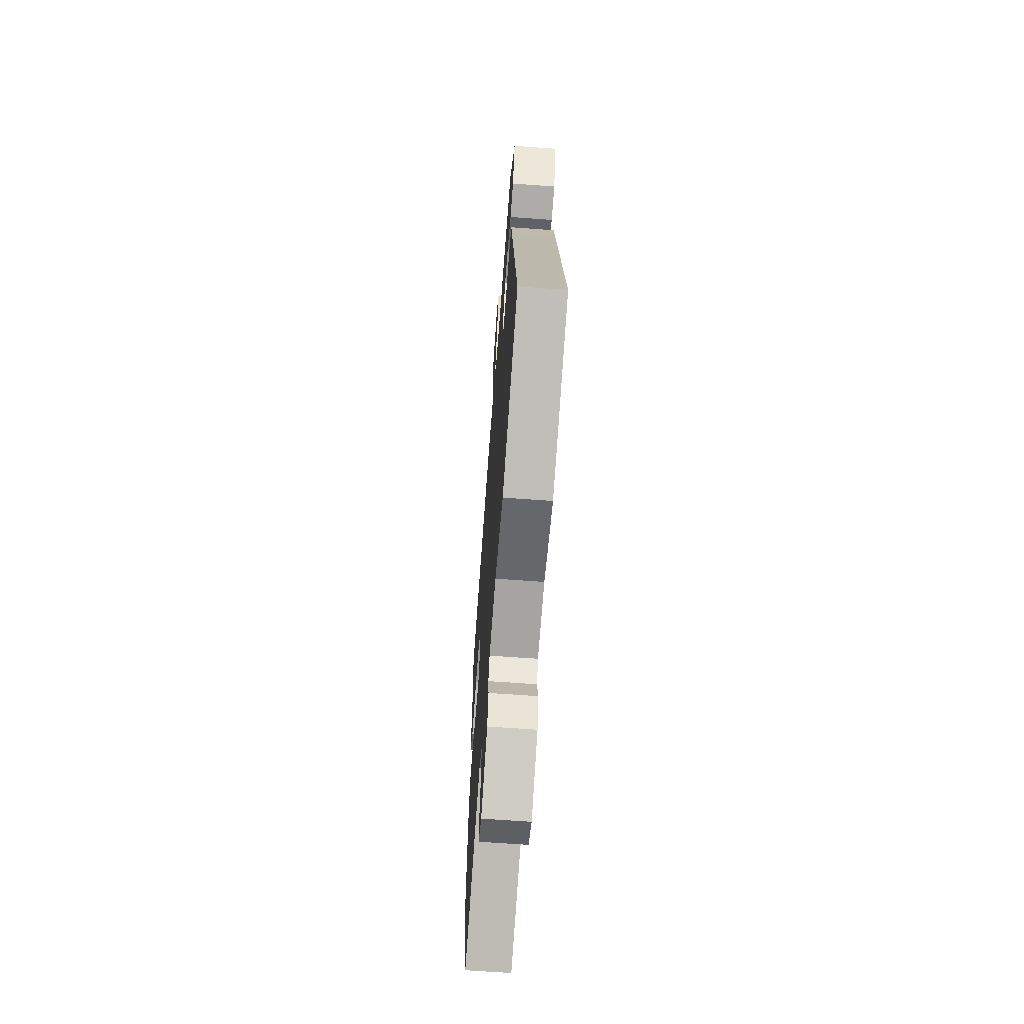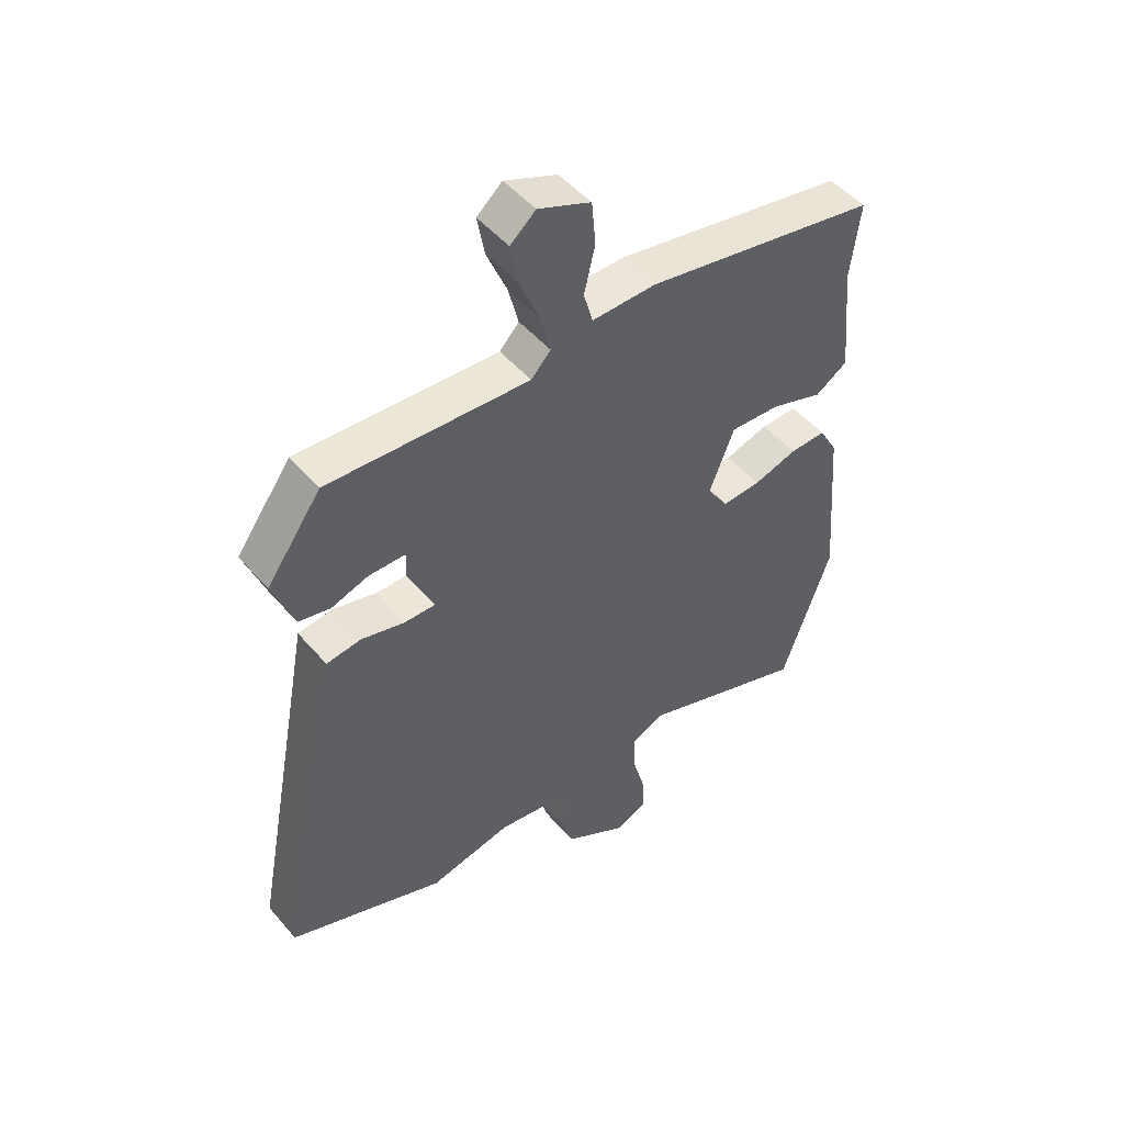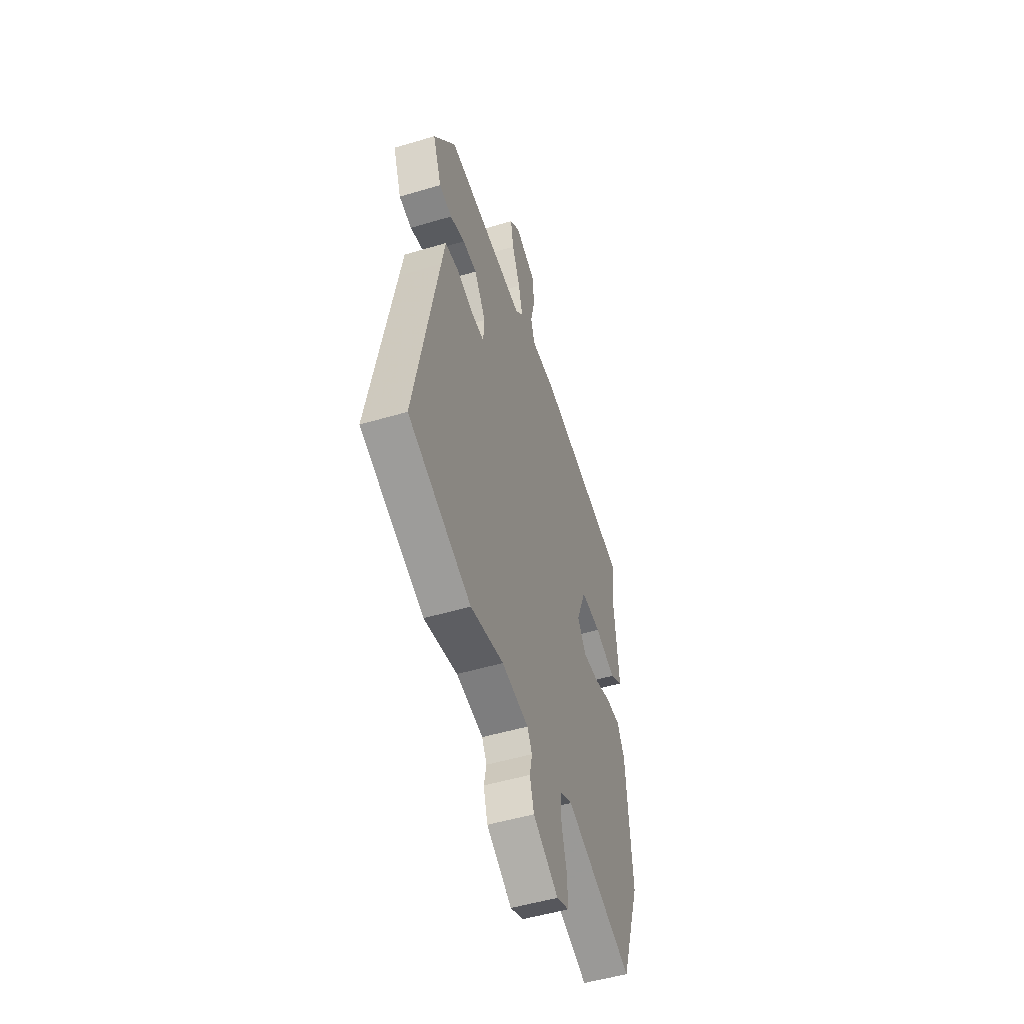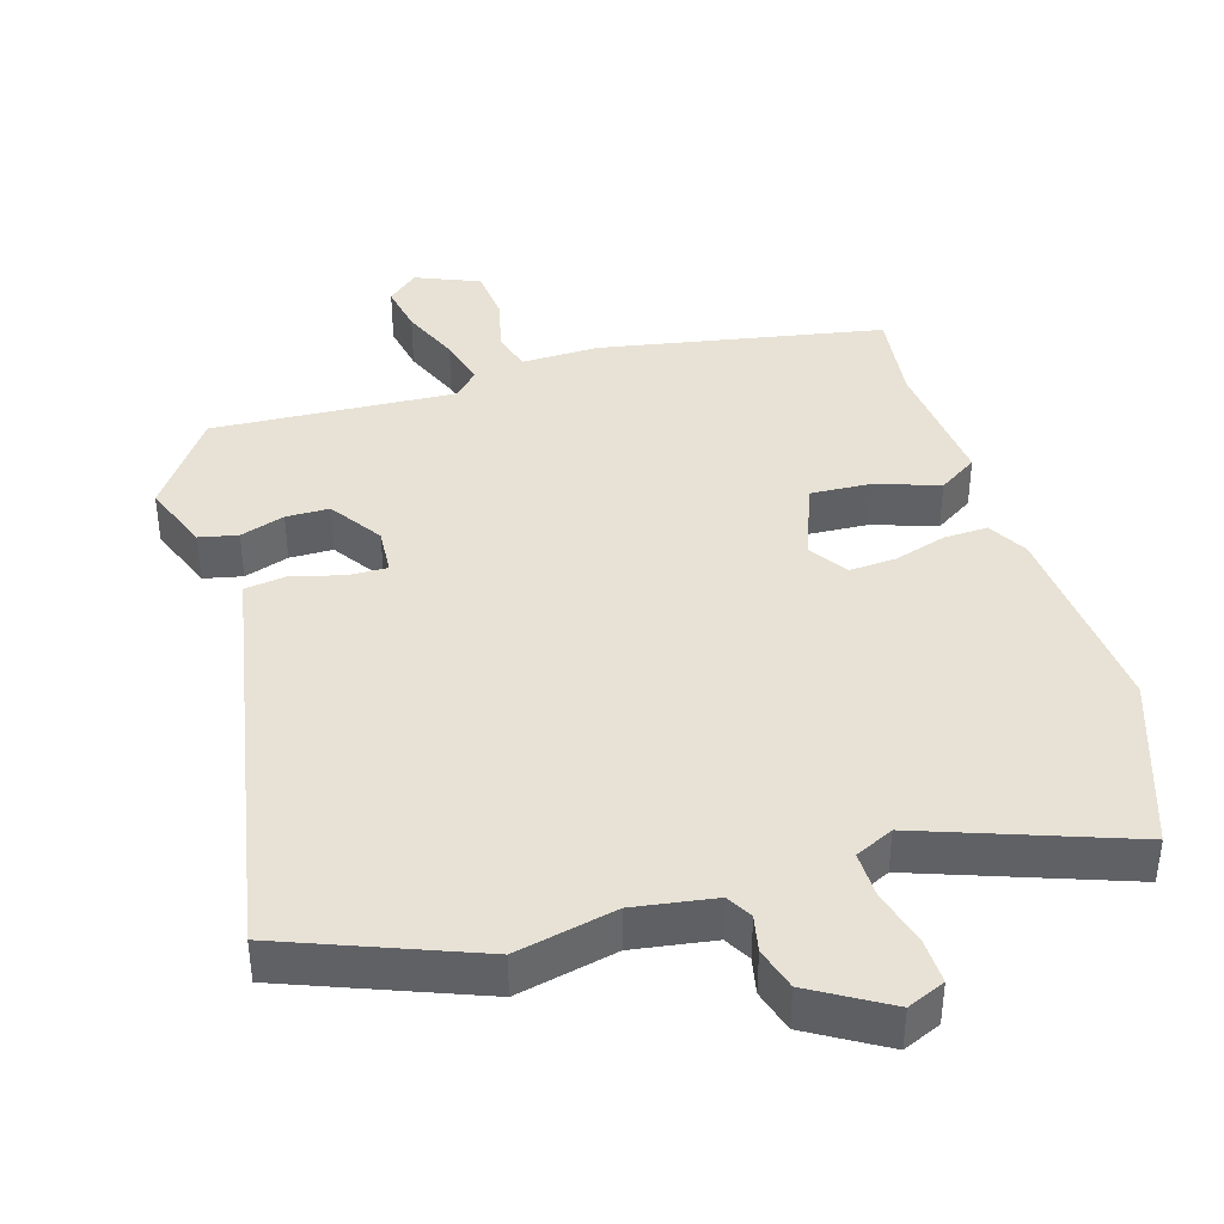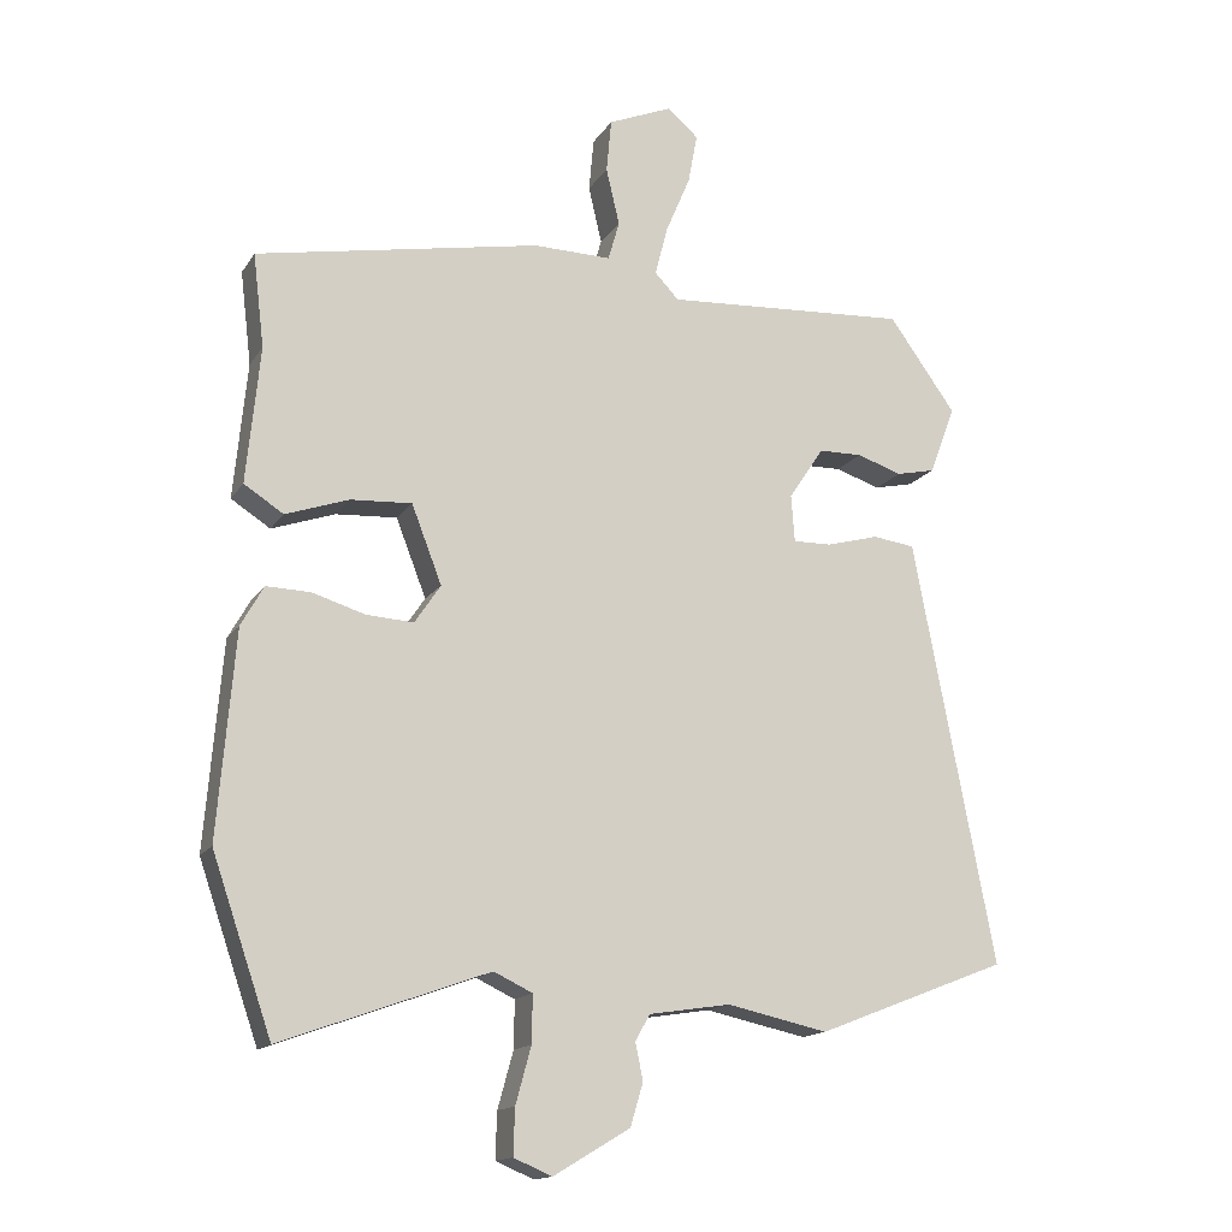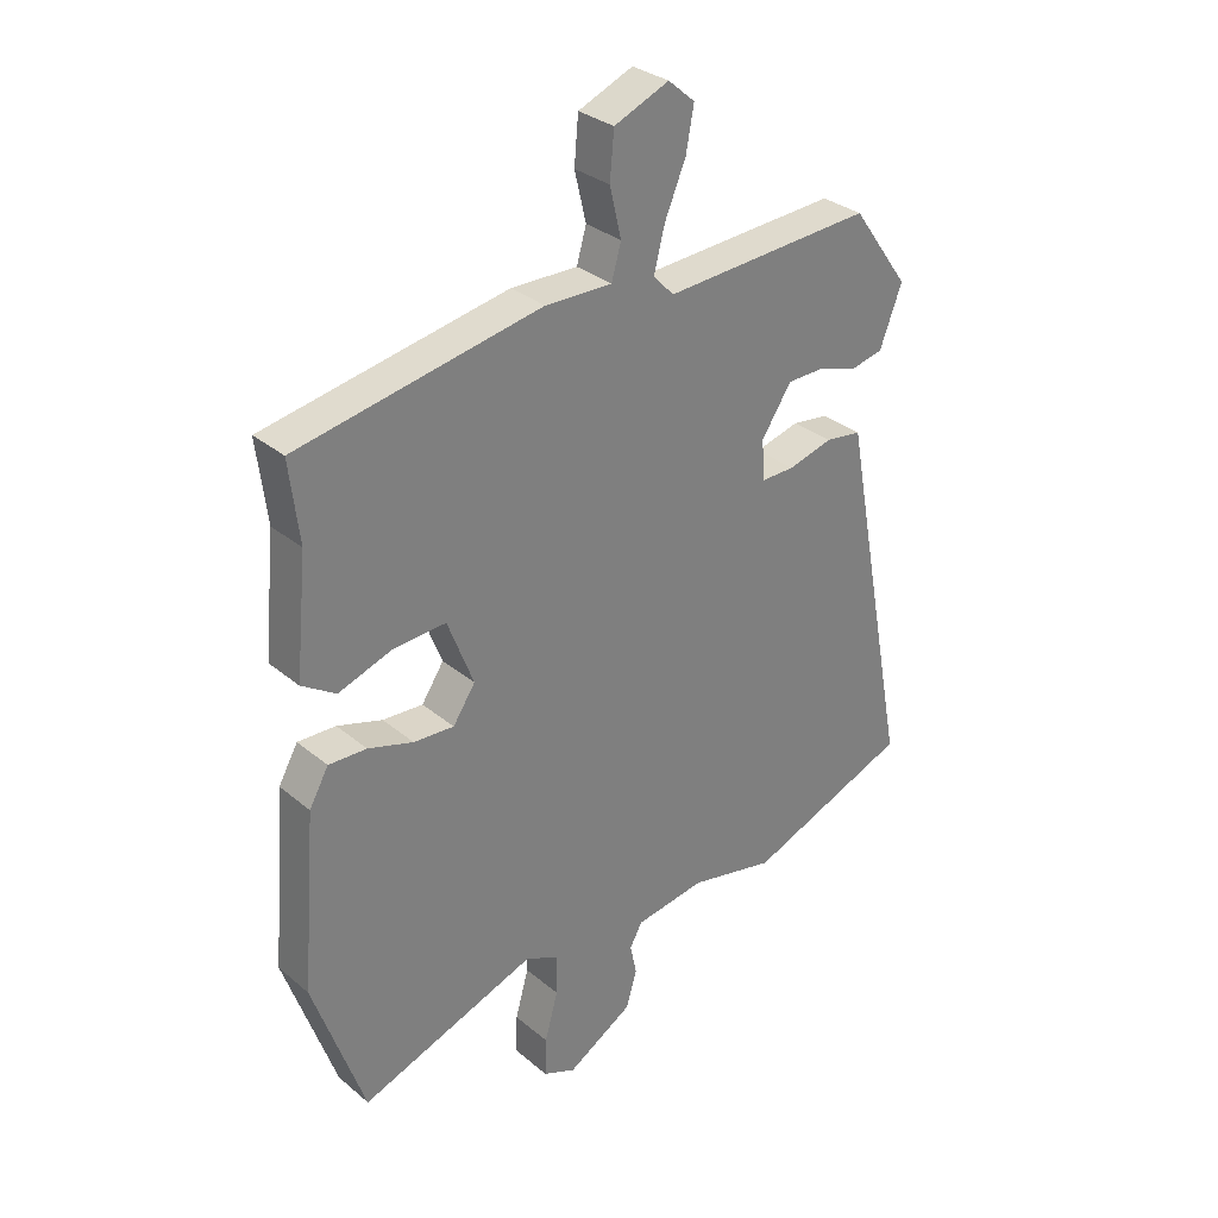
<metadata>
{"format":"obj","ext":"obj","renderer":"f3d","projection":"perspective","resolution":1024,"background":"white","views":[{"elev":-64.3,"azim":85.7,"up":"+Z"},{"elev":49.4,"azim":141.3,"up":"+Z"},{"elev":-51.0,"azim":108.0,"up":"+Z"},{"elev":40.4,"azim":163.1,"up":"+Y"},{"elev":-15.2,"azim":-21.8,"up":"+Z"},{"elev":31.3,"azim":-40.5,"up":"+Z"}]}
</metadata>
<code>
v -0.459 0.07 -0.619
v -0.544 0.07 -0.373
v -0.52 0.07 -0.081
v -0.488 0.07 -0.024
v -0.425 0.07 -0.026
v -0.35 0.07 -0.049
v -0.283 0.07 -0.053
v -0.246 0.07 0.002
v -0.289 0.07 0.113
v -0.376 0.07 0.108
v -0.466 0.07 0.077
v -0.522 0.07 0.113
v -0.503 0.07 0.307
v -0.519 0.07 0.44
v -0.115 0.07 0.516
v -0.004 0.07 0.514
v 0.012 0.07 0.57
v -0.007 0.07 0.651
v 0 0.07 0.727
v 0.091 0.07 0.765
v 0.135 0.07 0.727
v 0.122 0.07 0.656
v 0.087 0.07 0.573
v 0.069 0.07 0.503
v 0.103 0.07 0.467
v 0.451 0.07 0.488
v 0.546 0.07 0.356
v 0.509 0.07 0.258
v 0.454 0.07 0.246
v 0.39 0.07 0.267
v 0.328 0.07 0.266
v 0.278 0.07 0.191
v 0.283 0.07 0.124
v 0.338 0.07 0.125
v 0.412 0.07 0.145
v 0.472 0.07 0.137
v 0.488 0.07 0.052
v 0.587 0.07 -0.466
v 0.315 0.07 -0.572
v 0.172 0.07 -0.541
v 0.056 0.07 -0.559
v 0.035 0.07 -0.596
v 0.046 0.07 -0.648
v 0.028 0.07 -0.709
v -0.081 0.07 -0.774
v -0.135 0.07 -0.751
v -0.133 0.07 -0.686
v -0.111 0.07 -0.606
v -0.11 0.07 -0.539
v -0.165 0.07 -0.513
v -0.459 0 -0.619
v -0.544 0 -0.373
v -0.52 0 -0.081
v -0.488 0 -0.024
v -0.425 0 -0.026
v -0.35 0 -0.049
v -0.283 0 -0.053
v -0.246 0 0.002
v -0.289 0 0.113
v -0.376 0 0.108
v -0.466 0 0.077
v -0.522 0 0.113
v -0.503 0 0.307
v -0.519 0 0.44
v -0.115 0 0.516
v -0.004 0 0.514
v 0.012 0 0.57
v -0.007 0 0.651
v 0 0 0.727
v 0.091 0 0.765
v 0.135 0 0.727
v 0.122 0 0.656
v 0.087 0 0.573
v 0.069 0 0.503
v 0.103 0 0.467
v 0.451 0 0.488
v 0.546 0 0.356
v 0.509 0 0.258
v 0.454 0 0.246
v 0.39 0 0.267
v 0.328 0 0.266
v 0.278 0 0.191
v 0.283 0 0.124
v 0.338 0 0.125
v 0.412 0 0.145
v 0.472 0 0.137
v 0.488 0 0.052
v 0.587 0 -0.466
v 0.315 0 -0.572
v 0.172 0 -0.541
v 0.056 0 -0.559
v 0.035 0 -0.596
v 0.046 0 -0.648
v 0.028 0 -0.709
v -0.081 0 -0.774
v -0.135 0 -0.751
v -0.133 0 -0.686
v -0.111 0 -0.606
v -0.11 0 -0.539
v -0.165 0 -0.513
f 45 46 47 48
f 45 48 49
f 42 43 44 45
f 41 42 45 49
f 40 41 49 50
f 37 38 39 40
f 34 35 36 37
f 33 34 37 40
f 32 33 40 50
f 27 28 29 30
f 25 26 27 30
f 25 30 31
f 20 21 22 23
f 20 23 24
f 17 18 19 20
f 16 17 20 24
f 13 14 15 16
f 13 16 24 25
f 10 11 12 13
f 9 10 13 25
f 3 4 5 6
f 3 6 7
f 2 3 7
f 32 50 1 2
f 31 32 2 7
f 8 9 25 31
f 7 8 31
f 98 97 96 95
f 99 98 95
f 95 94 93 92
f 99 95 92 91
f 100 99 91 90
f 90 89 88 87
f 87 86 85 84
f 90 87 84 83
f 100 90 83 82
f 80 79 78 77
f 80 77 76 75
f 81 80 75
f 73 72 71 70
f 74 73 70
f 70 69 68 67
f 74 70 67 66
f 66 65 64 63
f 75 74 66 63
f 63 62 61 60
f 75 63 60 59
f 56 55 54 53
f 57 56 53
f 57 53 52
f 52 51 100 82
f 57 52 82 81
f 81 75 59 58
f 81 58 57
f 1 51 52 2
f 2 52 53 3
f 3 53 54 4
f 4 54 55 5
f 5 55 56 6
f 6 56 57 7
f 7 57 58 8
f 8 58 59 9
f 9 59 60 10
f 10 60 61 11
f 11 61 62 12
f 12 62 63 13
f 13 63 64 14
f 14 64 65 15
f 15 65 66 16
f 16 66 67 17
f 17 67 68 18
f 18 68 69 19
f 19 69 70 20
f 20 70 71 21
f 21 71 72 22
f 22 72 73 23
f 23 73 74 24
f 24 74 75 25
f 25 75 76 26
f 26 76 77 27
f 27 77 78 28
f 28 78 79 29
f 29 79 80 30
f 30 80 81 31
f 31 81 82 32
f 32 82 83 33
f 33 83 84 34
f 34 84 85 35
f 35 85 86 36
f 36 86 87 37
f 37 87 88 38
f 38 88 89 39
f 39 89 90 40
f 40 90 91 41
f 41 91 92 42
f 42 92 93 43
f 43 93 94 44
f 44 94 95 45
f 45 95 96 46
f 46 96 97 47
f 47 97 98 48
f 48 98 99 49
f 49 99 100 50
f 50 100 51 1

</code>
